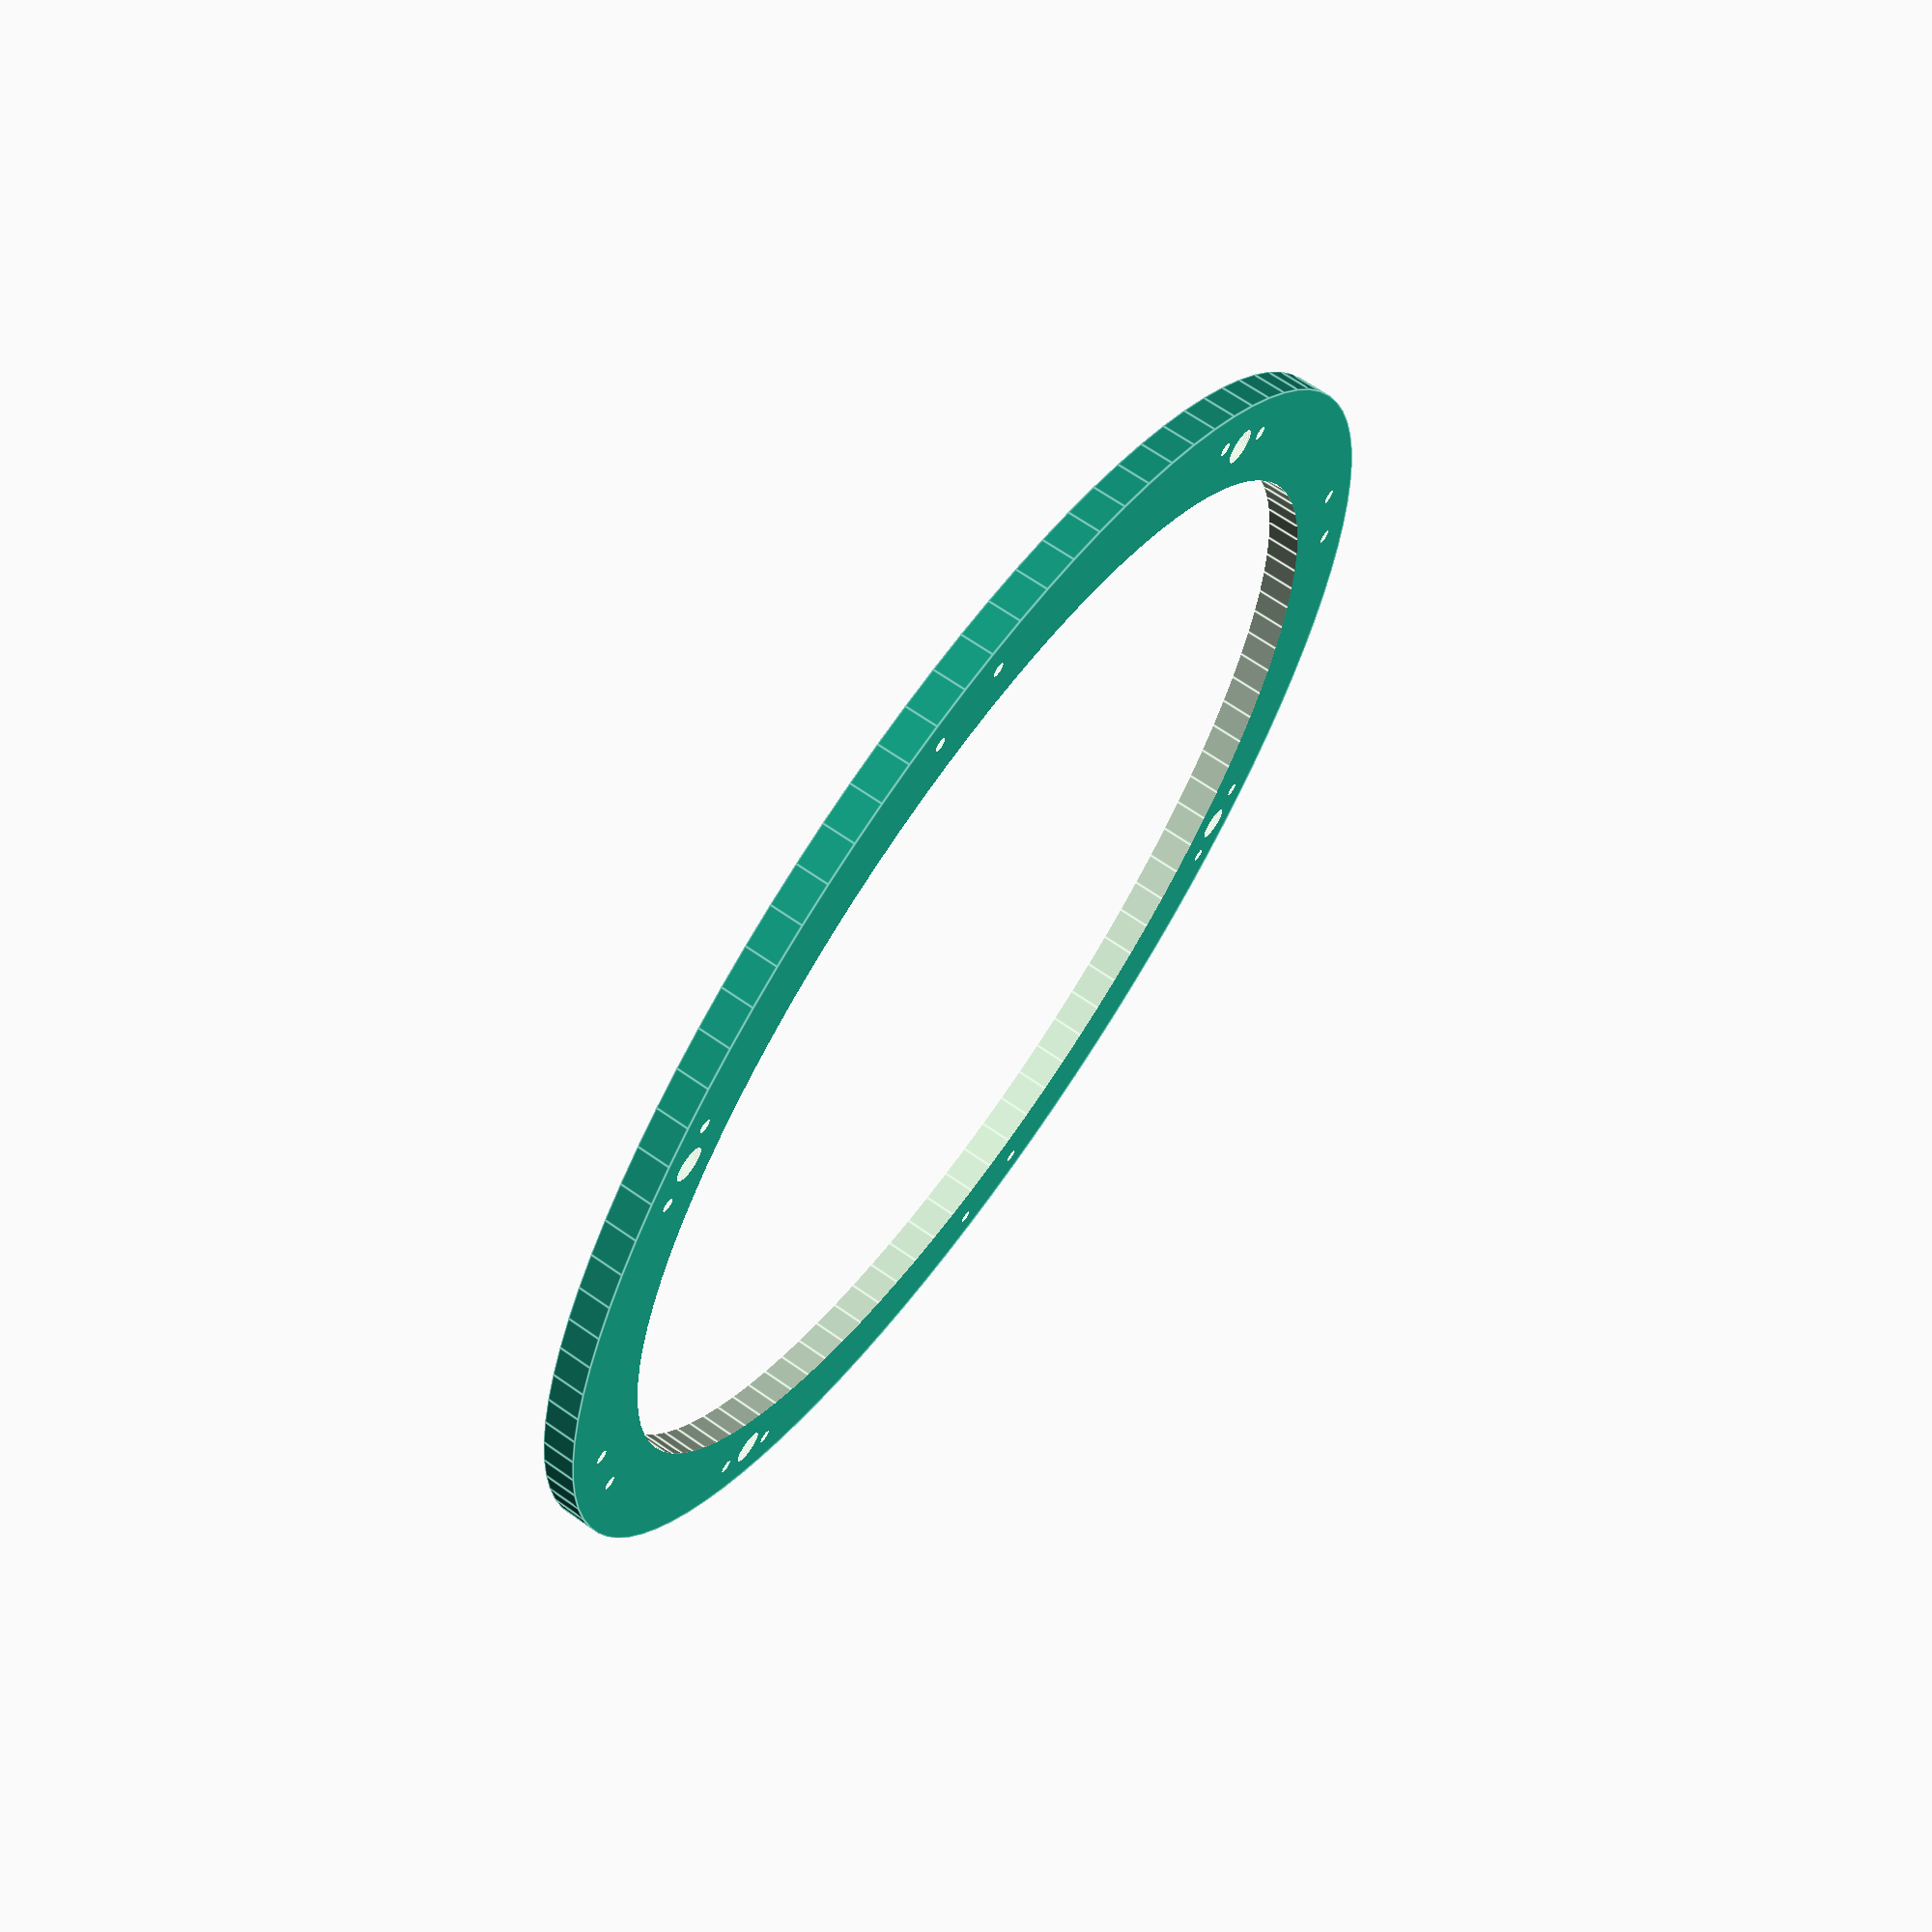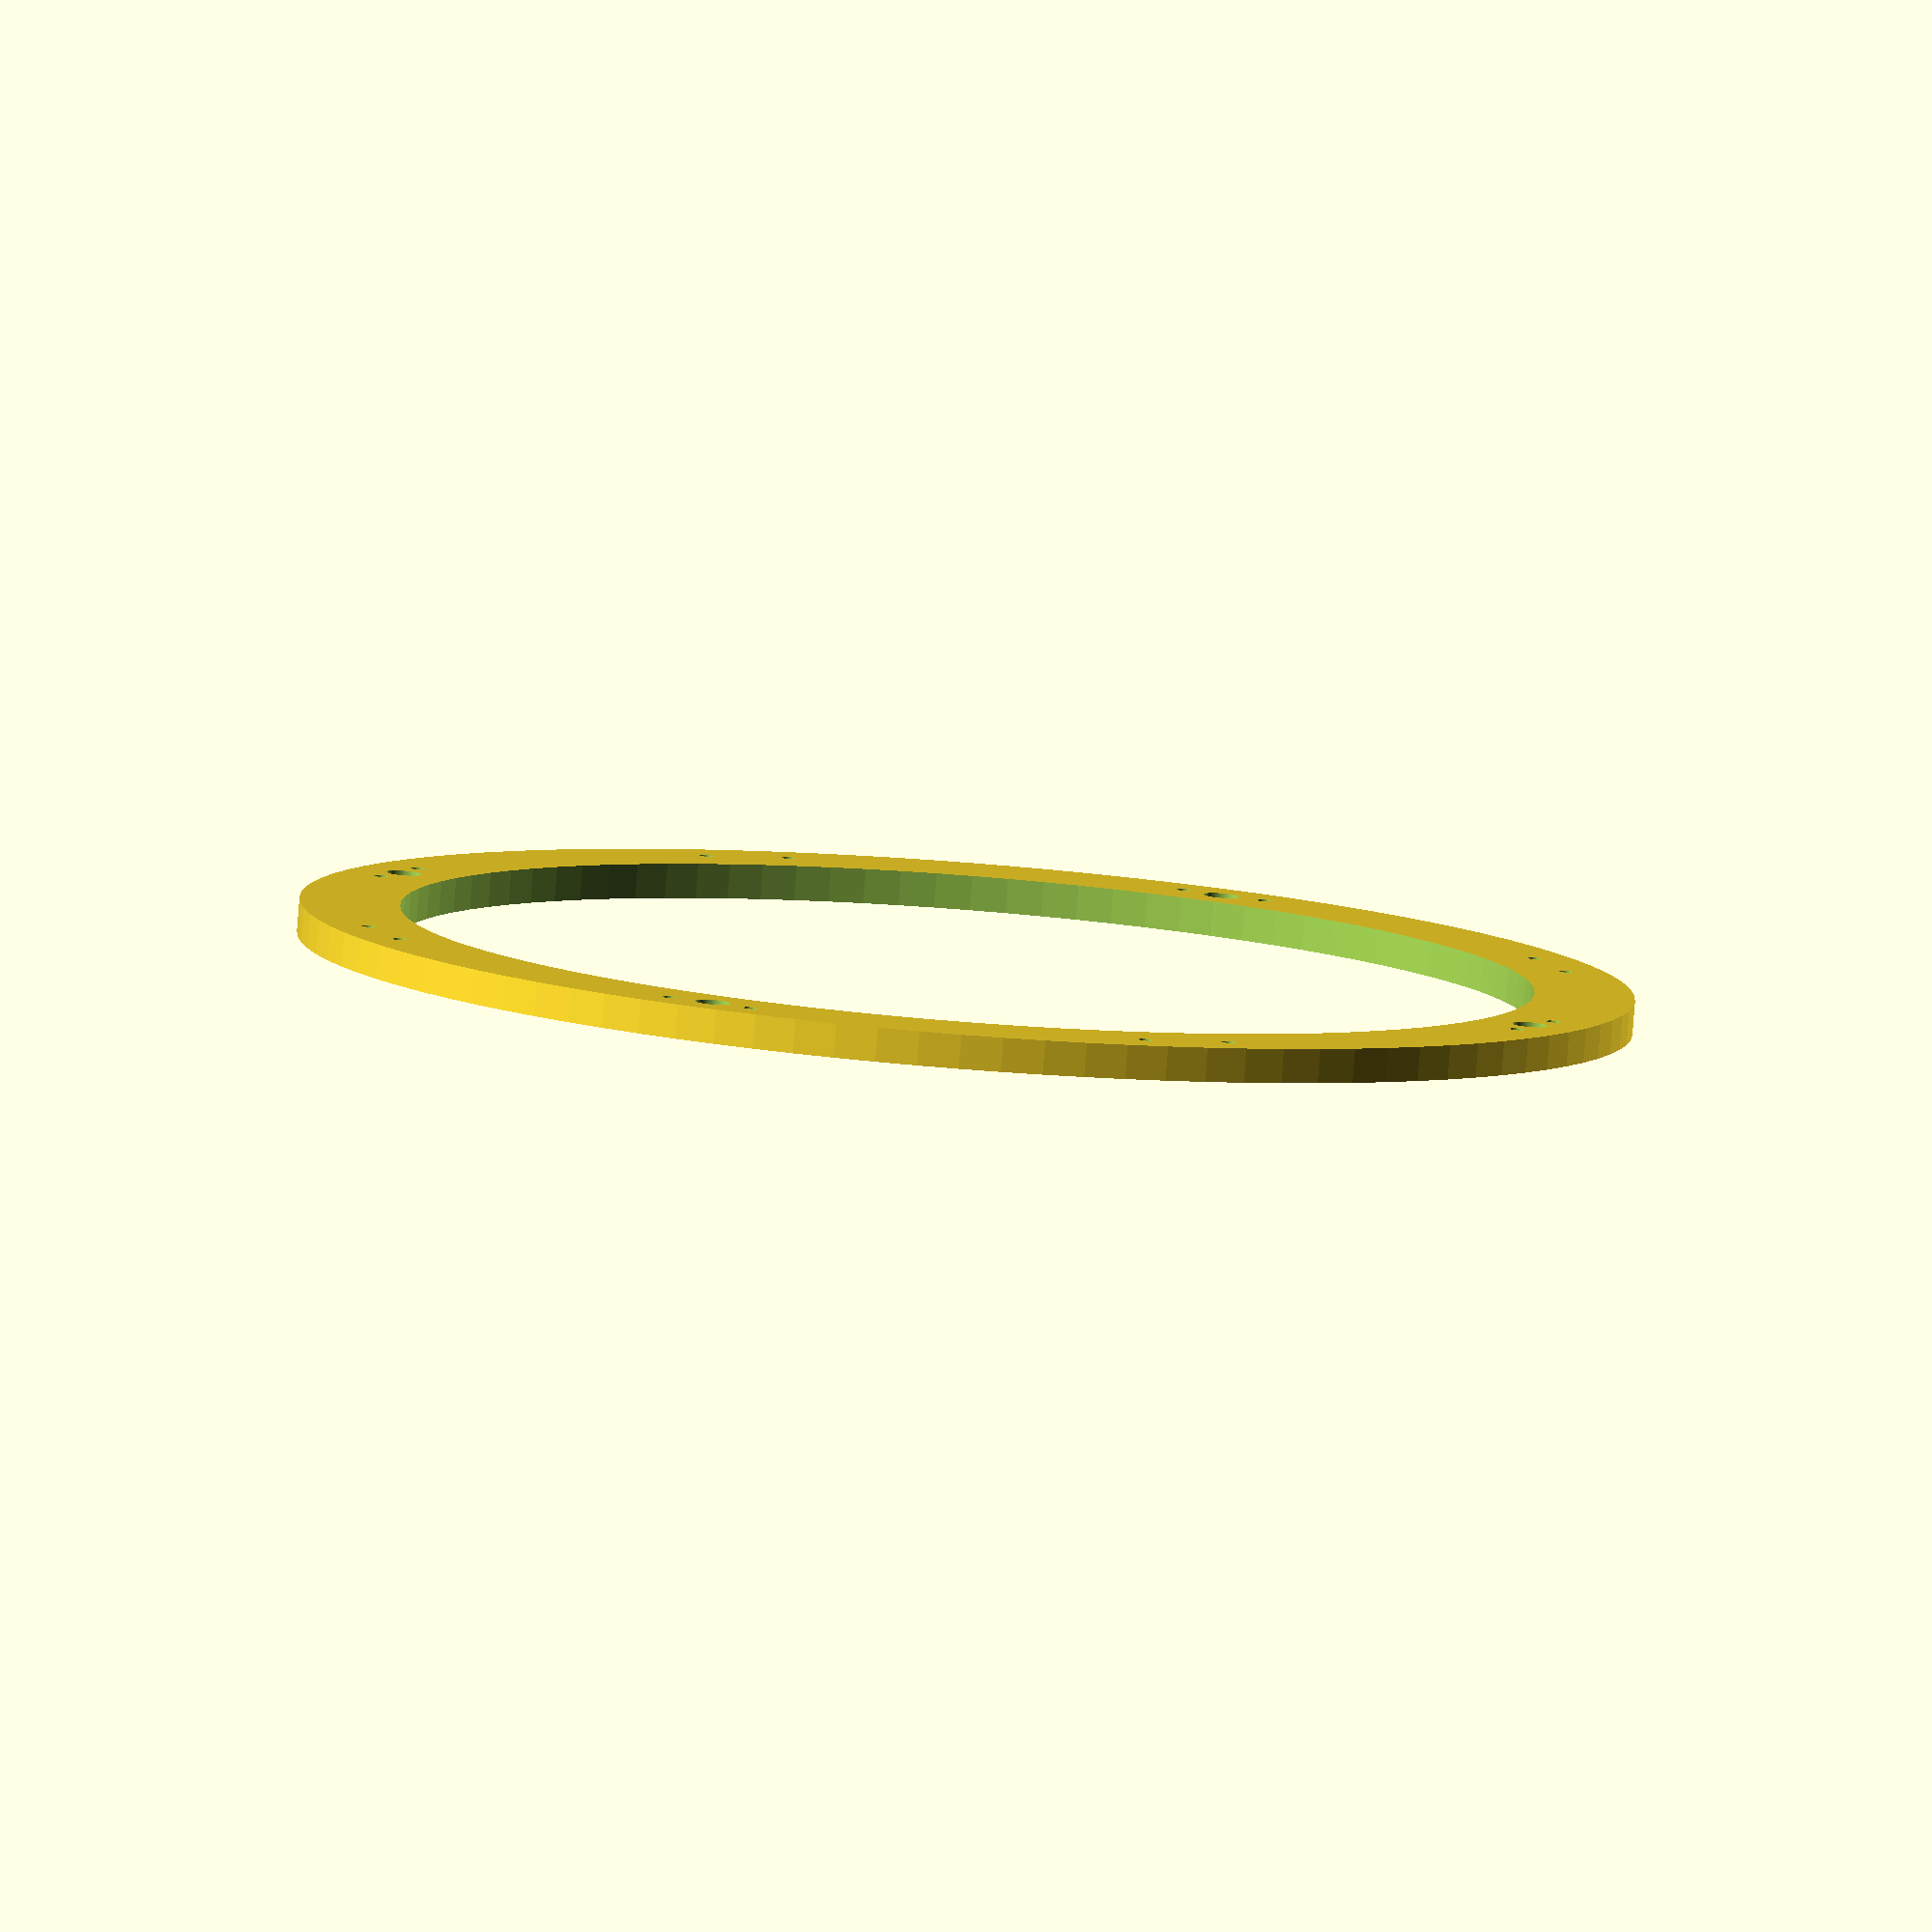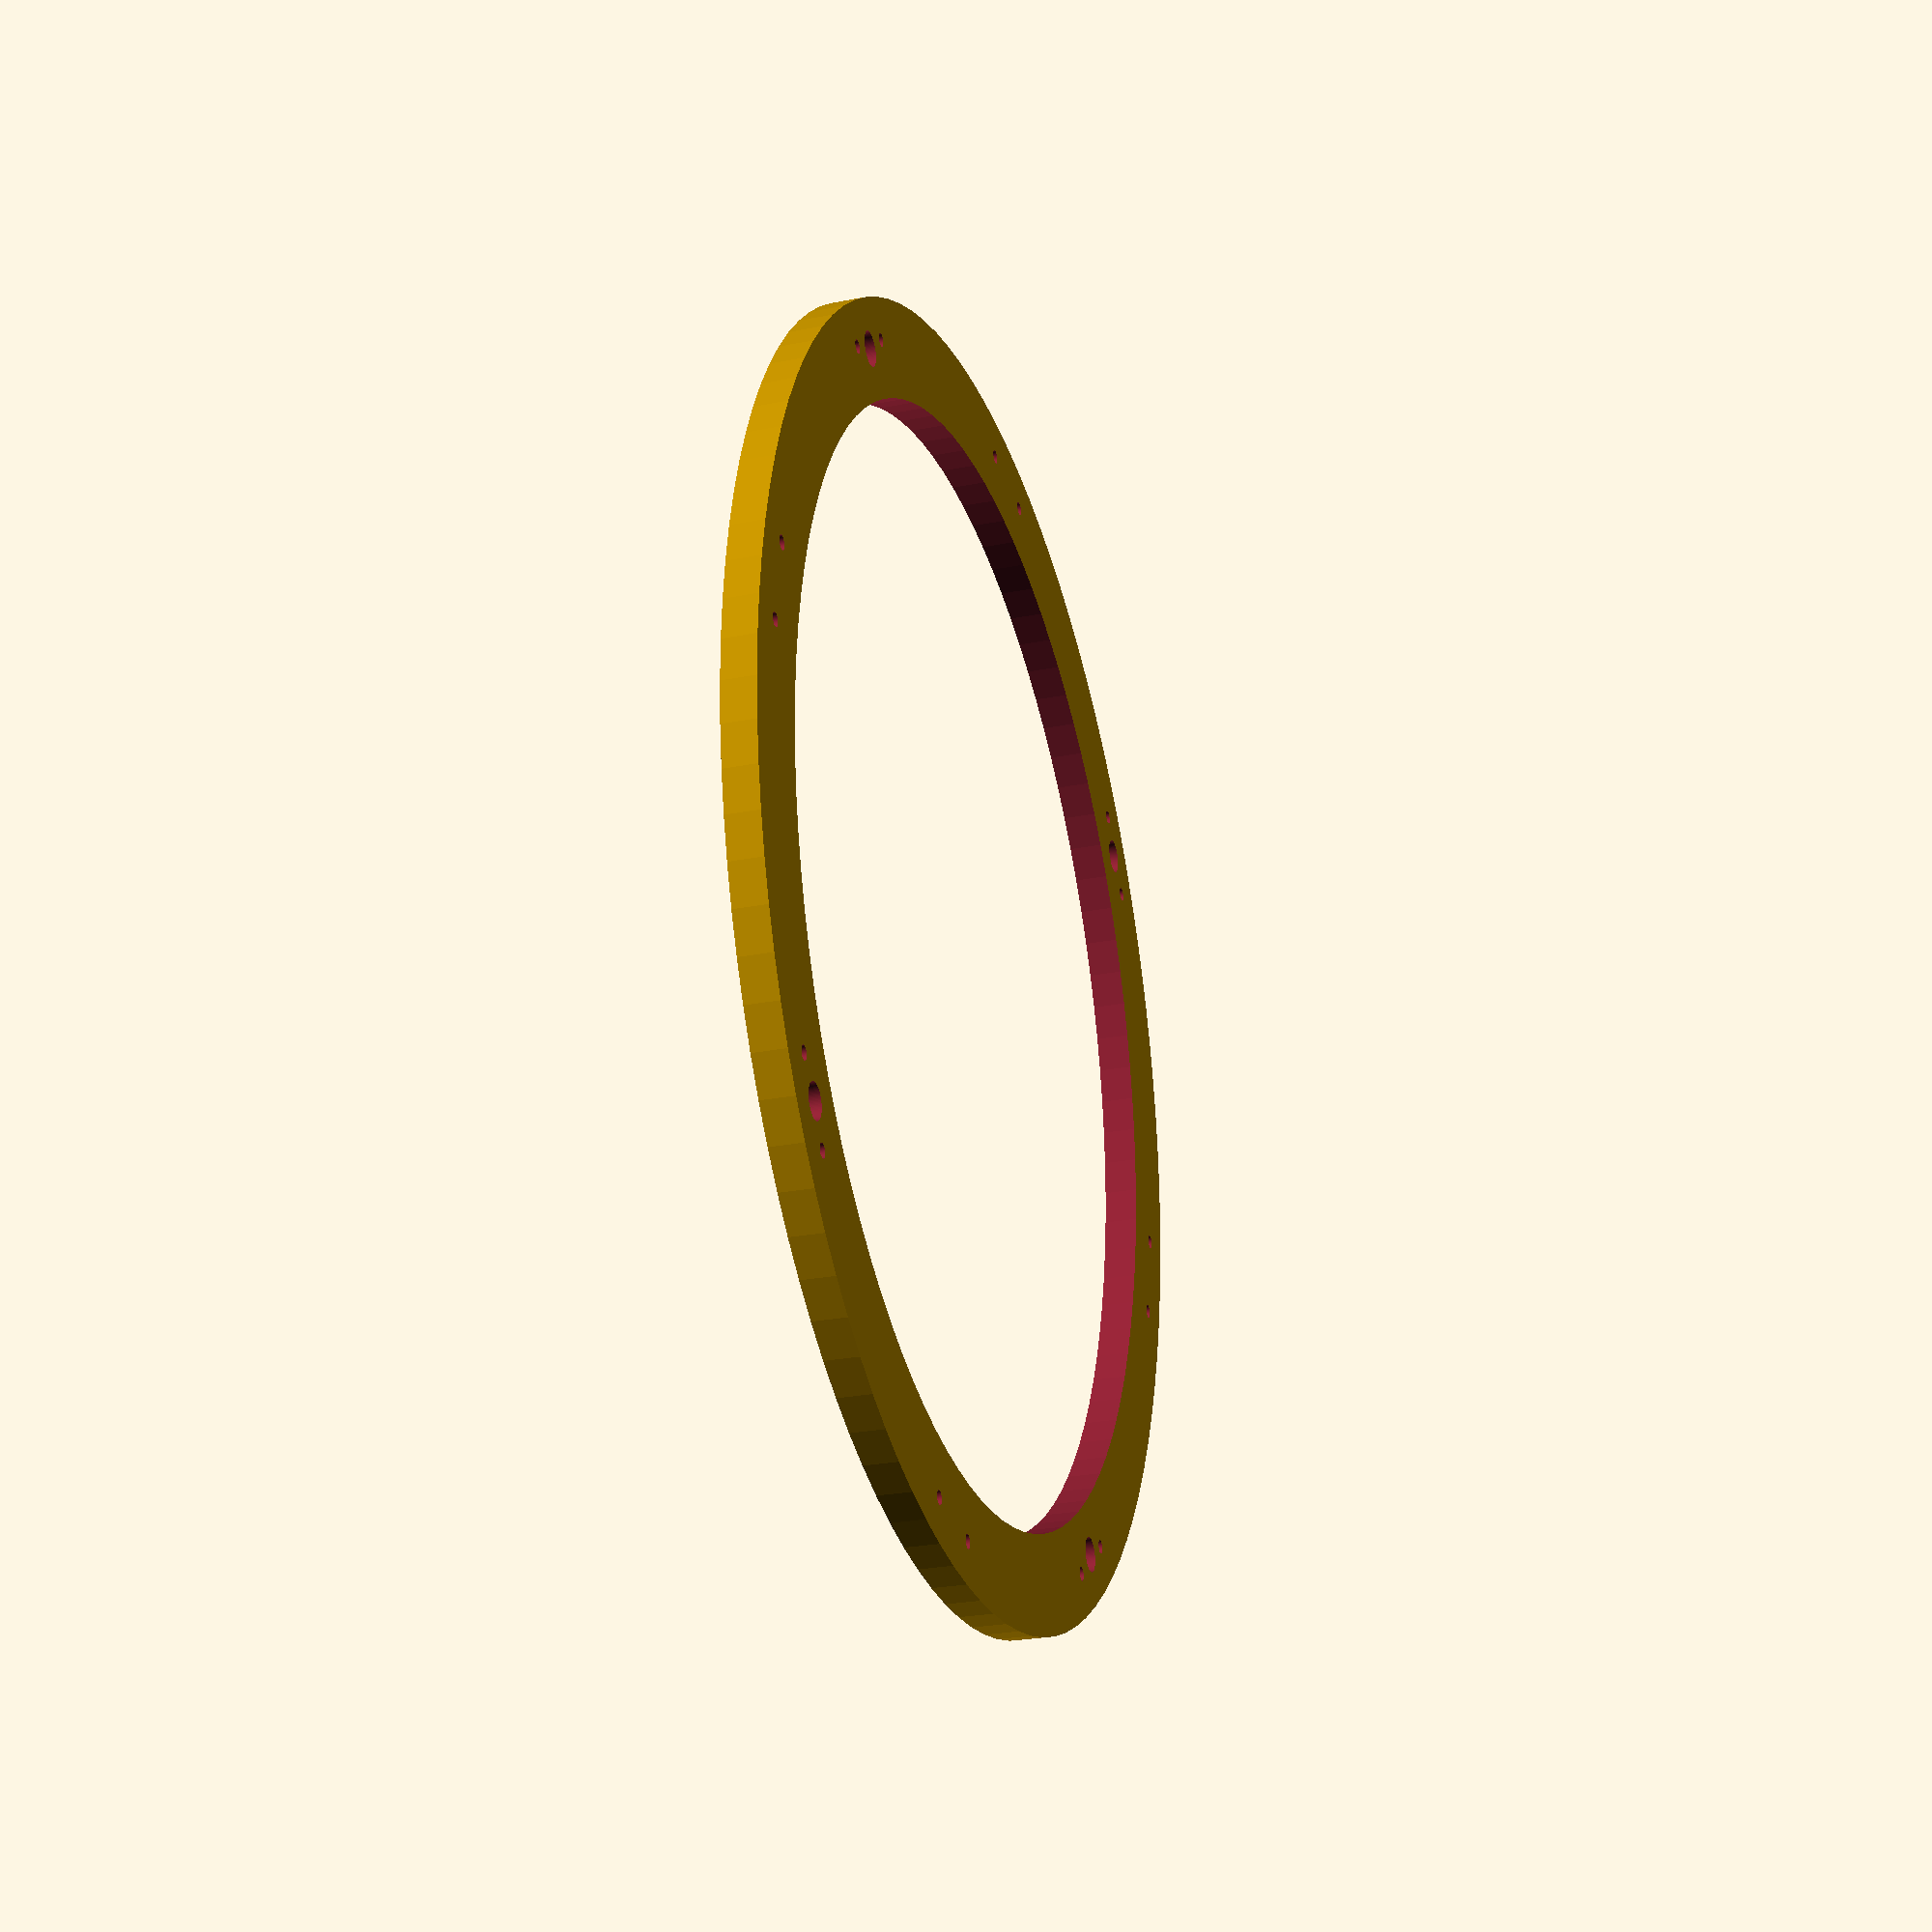
<openscad>
d=87;
h=2.4;

$fn=100;

pincnt=8;
pinangles = [0:360/pincnt:360];
pinangle_increment = 28/(d*3.1415) * 360;
offset = 41;
holeangles = [ offset:360/4:360+offset ];

difference () {
	cylinder(d=d+6, h=h);

	translate([0,0,-.1])
	cylinder(d=d-8, h=h+.2);

	for ( i = pinangles ) {
		rotate([0,0,i])
		translate([d/2,0,-.1])
		cylinder(d=1, h=h+.2);

		rotate([0,0,i+pinangle_increment])
		translate([d/2,0,-.1])
		cylinder(d=1, h=h+.2);
	}
	for ( i = holeangles ) {
		rotate([0,0,i])
		translate([(d-1)/2,0,-.1])
		cylinder(d=2.5, h=h+.2);
	}
}

</openscad>
<views>
elev=113.7 azim=354.2 roll=234.8 proj=p view=edges
elev=262.6 azim=155.3 roll=184.4 proj=o view=wireframe
elev=206.2 azim=94.5 roll=252.6 proj=p view=solid
</views>
